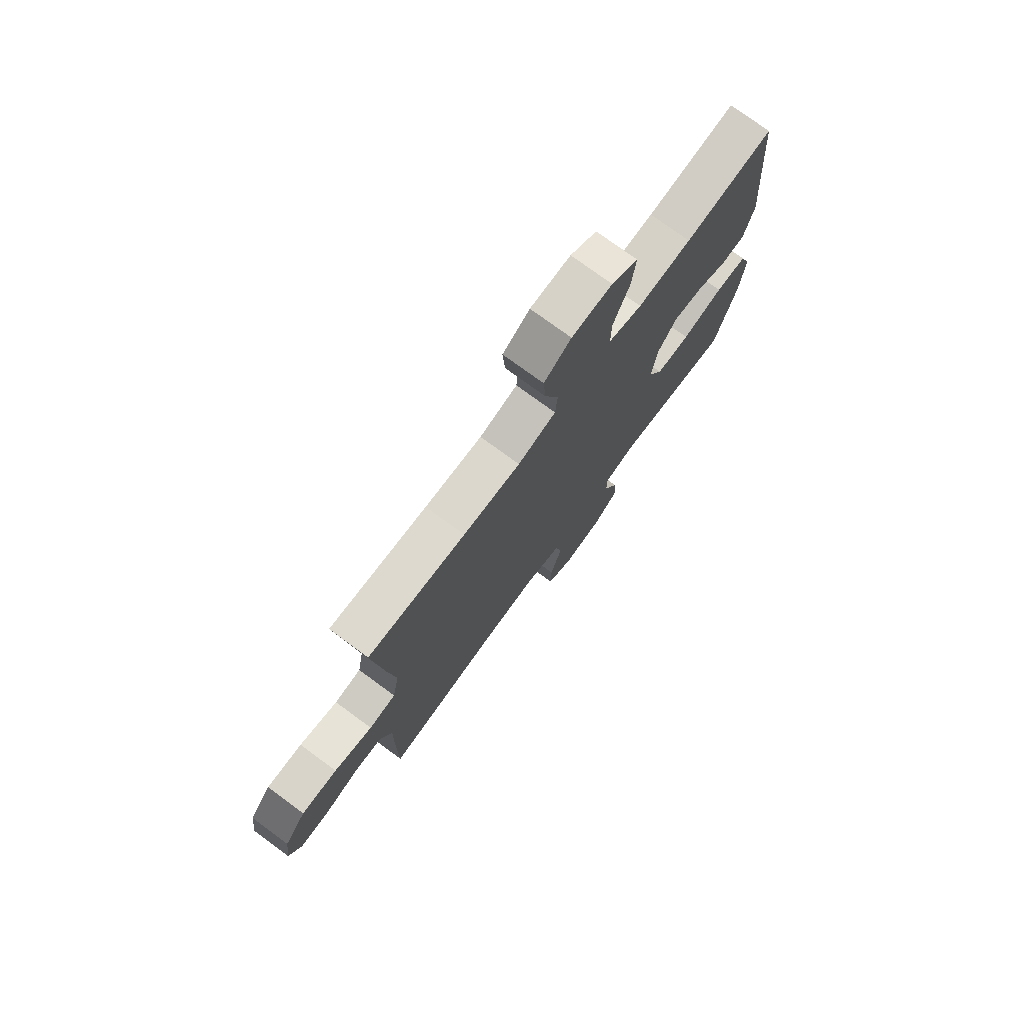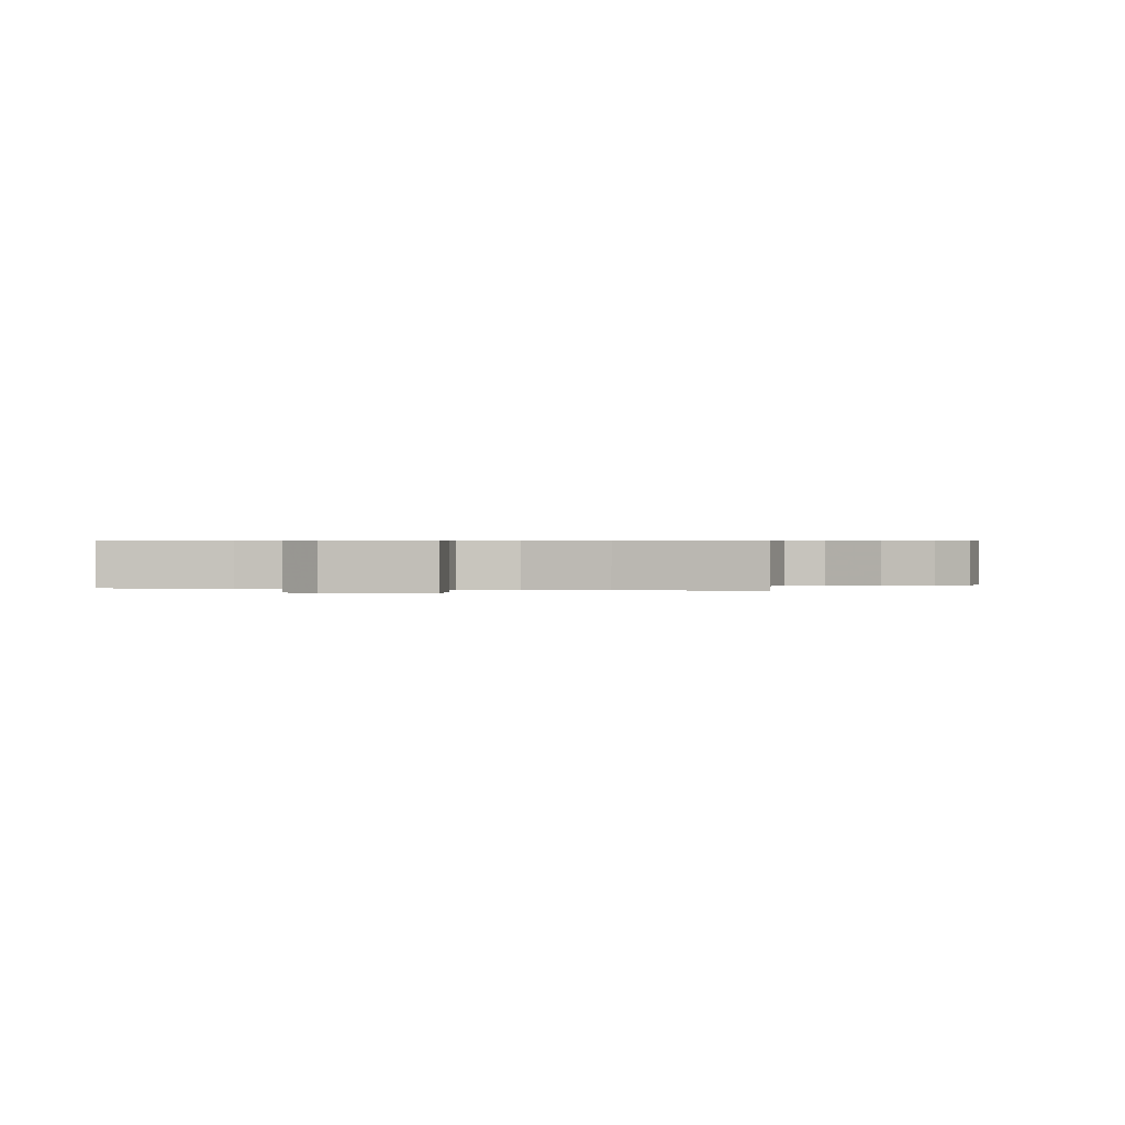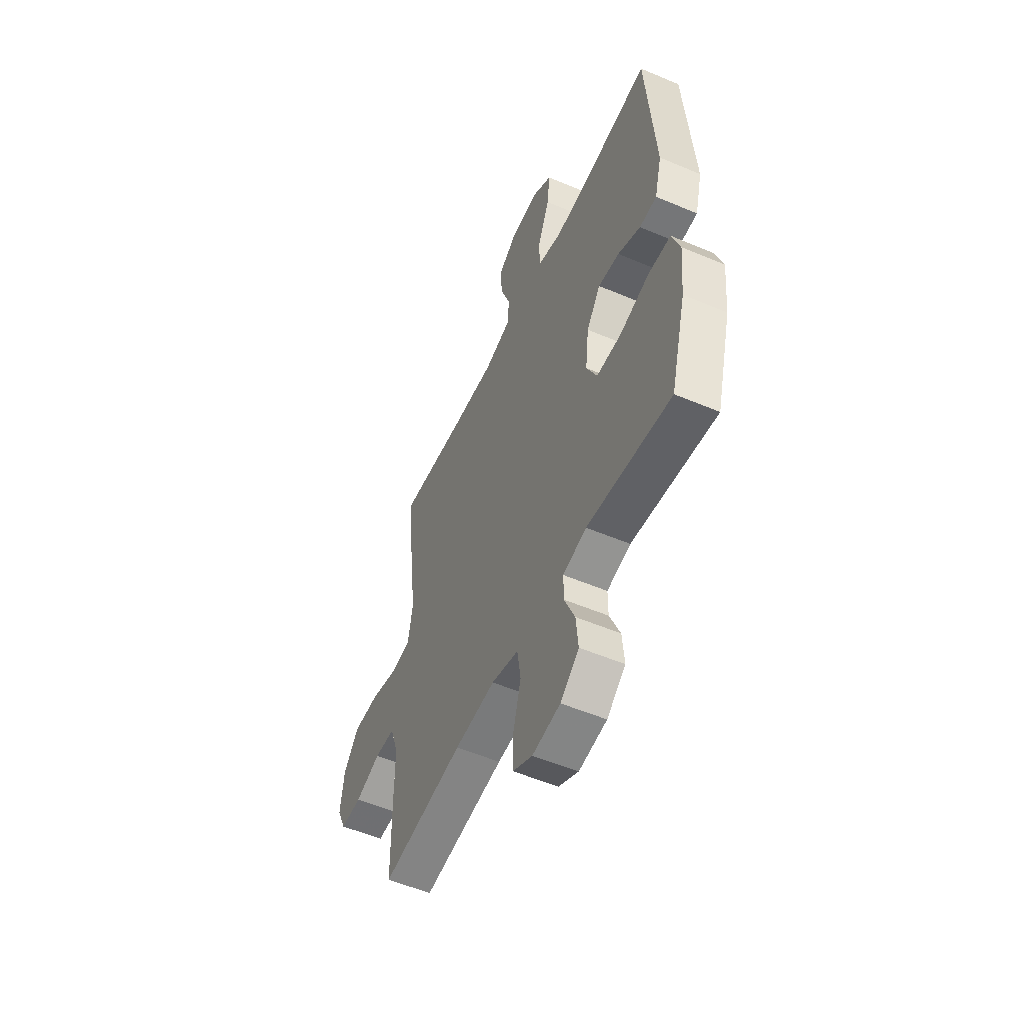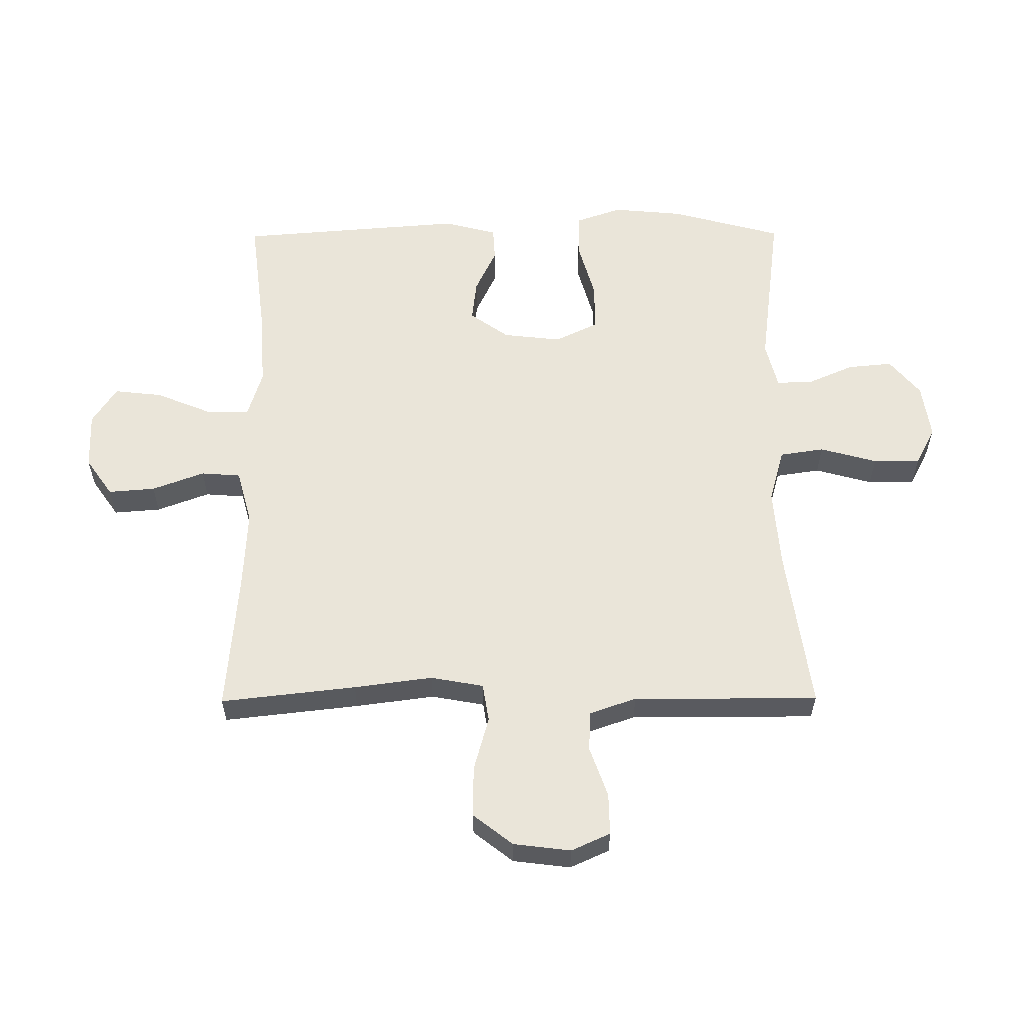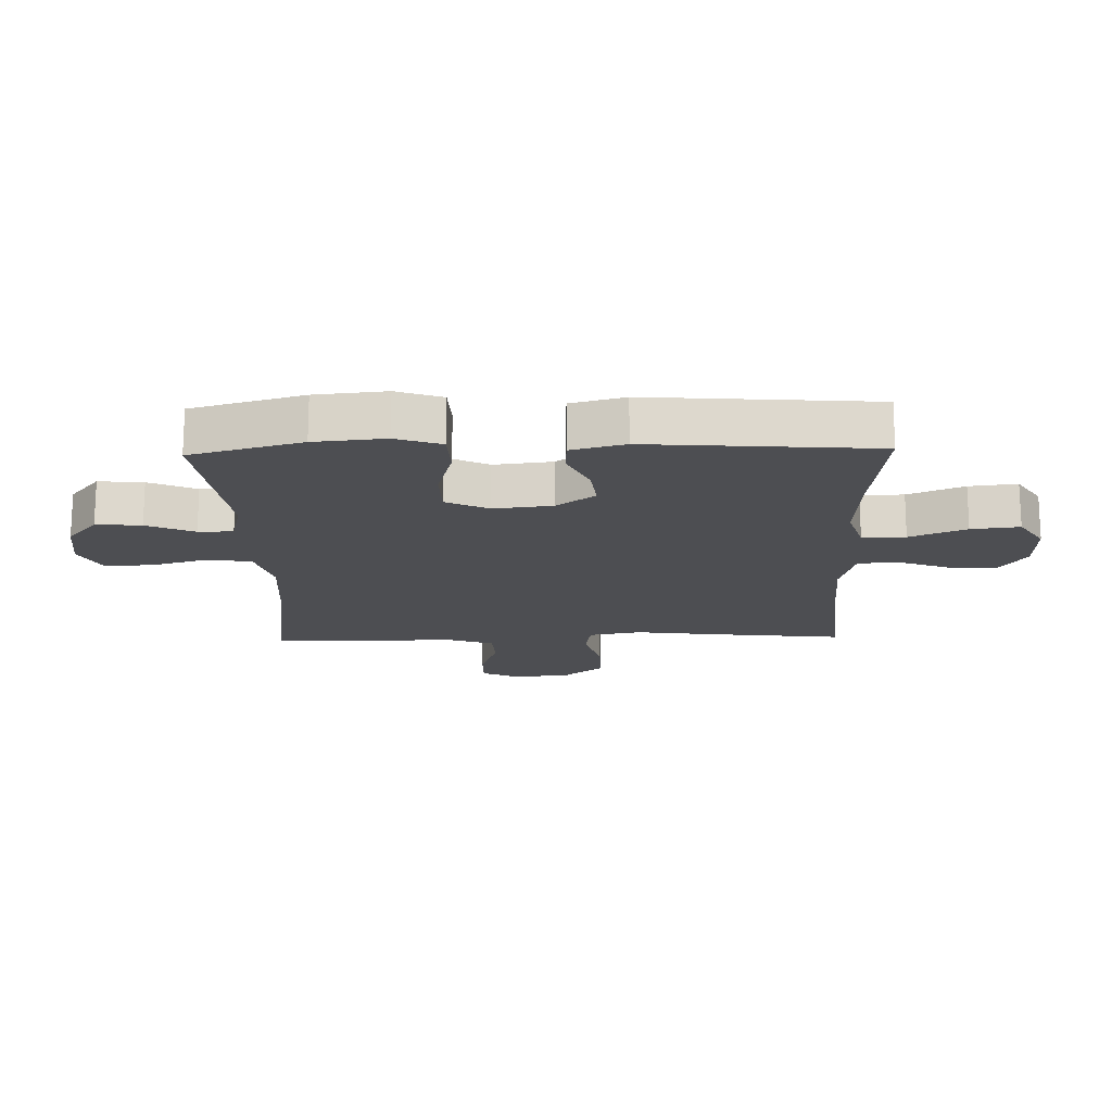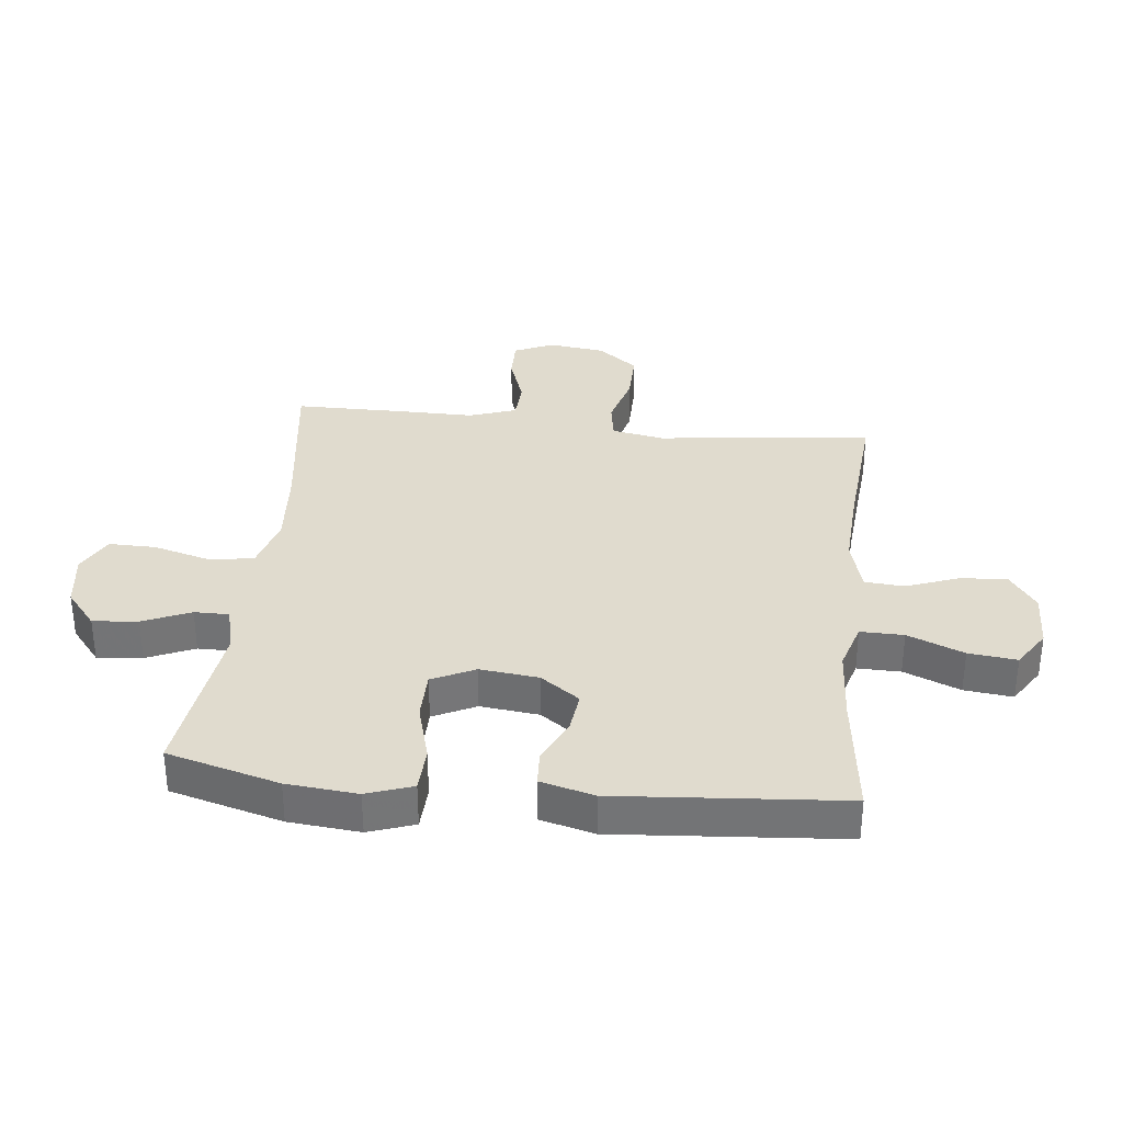
<metadata>
{"format":"obj","ext":"obj","renderer":"f3d","projection":"perspective","resolution":1024,"background":"white","views":[{"elev":75.8,"azim":126.3,"up":"+Z"},{"elev":0.5,"azim":11.2,"up":"+Y"},{"elev":-53.9,"azim":-114.3,"up":"+Z"},{"elev":58.1,"azim":89.6,"up":"+Y"},{"elev":-17.2,"azim":-88.4,"up":"+Y"},{"elev":33.7,"azim":-83.8,"up":"+Y"}]}
</metadata>
<code>
v 0.5 0.07 -0.5
v 0.232 0.07 -0.463
v 0.099 0.07 -0.453
v 0.01 0.07 -0.478
v -0.001 0.07 -0.551
v 0.025 0.07 -0.645
v 0.026 0.07 -0.722
v -0.038 0.07 -0.755
v -0.129 0.07 -0.742
v -0.19 0.07 -0.692
v -0.183 0.07 -0.618
v -0.149 0.07 -0.54
v -0.149 0.07 -0.483
v -0.226 0.07 -0.464
v -0.5 0.07 -0.5
v -0.55 0.07 -0.317
v -0.561 0.07 -0.201
v -0.535 0.07 -0.126
v -0.461 0.07 -0.123
v -0.364 0.07 -0.15
v -0.284 0.07 -0.149
v -0.25 0.07 -0.079
v -0.261 0.07 0.017
v -0.307 0.07 0.081
v -0.376 0.07 0.073
v -0.45 0.07 0.038
v -0.506 0.07 0.041
v -0.529 0.07 0.129
v -0.5 0.07 0.5
v -0.294 0.07 0.475
v -0.169 0.07 0.467
v -0.09 0.07 0.491
v -0.091 0.07 0.562
v -0.129 0.07 0.654
v -0.138 0.07 0.733
v -0.076 0.07 0.773
v 0.018 0.07 0.77
v 0.081 0.07 0.726
v 0.075 0.07 0.649
v 0.043 0.07 0.563
v 0.048 0.07 0.498
v 0.137 0.07 0.474
v 0.271 0.07 0.481
v 0.5 0.07 0.5
v 0.475 0.07 0.277
v 0.458 0.07 0.148
v 0.474 0.07 0.061
v 0.537 0.07 0.051
v 0.627 0.07 0.076
v 0.711 0.07 0.077
v 0.762 0.07 0.012
v 0.774 0.07 -0.082
v 0.745 0.07 -0.146
v 0.676 0.07 -0.145
v 0.593 0.07 -0.116
v 0.527 0.07 -0.119
v 0.5 0.07 -0.196
v 0.501 0.07 -0.313
v 0.5 0 -0.5
v 0.232 0 -0.463
v 0.099 0 -0.453
v 0.01 0 -0.478
v -0.001 0 -0.551
v 0.025 0 -0.645
v 0.026 0 -0.722
v -0.038 0 -0.755
v -0.129 0 -0.742
v -0.19 0 -0.692
v -0.183 0 -0.618
v -0.149 0 -0.54
v -0.149 0 -0.483
v -0.226 0 -0.464
v -0.5 0 -0.5
v -0.55 0 -0.317
v -0.561 0 -0.201
v -0.535 0 -0.126
v -0.461 0 -0.123
v -0.364 0 -0.15
v -0.284 0 -0.149
v -0.25 0 -0.079
v -0.261 0 0.017
v -0.307 0 0.081
v -0.376 0 0.073
v -0.45 0 0.038
v -0.506 0 0.041
v -0.529 0 0.129
v -0.5 0 0.5
v -0.294 0 0.475
v -0.169 0 0.467
v -0.09 0 0.491
v -0.091 0 0.562
v -0.129 0 0.654
v -0.138 0 0.733
v -0.076 0 0.773
v 0.018 0 0.77
v 0.081 0 0.726
v 0.075 0 0.649
v 0.043 0 0.563
v 0.048 0 0.498
v 0.137 0 0.474
v 0.271 0 0.481
v 0.5 0 0.5
v 0.475 0 0.277
v 0.458 0 0.148
v 0.474 0 0.061
v 0.537 0 0.051
v 0.627 0 0.076
v 0.711 0 0.077
v 0.762 0 0.012
v 0.774 0 -0.082
v 0.745 0 -0.146
v 0.676 0 -0.145
v 0.593 0 -0.116
v 0.527 0 -0.119
v 0.5 0 -0.196
v 0.501 0 -0.313
f 57 58 1 2
f 56 57 2 3
f 53 54 55
f 52 53 55
f 51 52 55
f 50 51 55
f 49 50 55
f 48 49 55
f 47 48 55 56
f 43 44 45 46
f 42 43 46 47
f 56 3 4
f 47 56 4
f 42 47 4
f 41 42 4
f 38 39 40
f 37 38 40
f 36 37 40
f 35 36 40
f 34 35 40
f 33 34 40
f 41 4 5
f 40 41 5
f 33 40 5
f 32 33 5
f 28 29 30
f 27 28 30
f 26 27 30
f 25 26 30
f 24 25 30 31
f 23 24 31 32
f 18 19 20
f 17 18 20
f 16 17 20
f 15 16 20
f 14 15 20
f 13 14 20 21
f 10 11 12
f 9 10 12
f 8 9 12
f 7 8 12
f 6 7 12
f 5 6 12
f 5 12 13
f 32 5 13
f 23 32 13
f 22 23 13
f 13 21 22
f 60 59 116 115
f 61 60 115 114
f 113 112 111
f 113 111 110
f 113 110 109
f 113 109 108
f 113 108 107
f 113 107 106
f 114 113 106 105
f 104 103 102 101
f 105 104 101 100
f 62 61 114
f 62 114 105
f 62 105 100
f 62 100 99
f 98 97 96
f 98 96 95
f 98 95 94
f 98 94 93
f 98 93 92
f 98 92 91
f 63 62 99
f 63 99 98
f 63 98 91
f 63 91 90
f 88 87 86
f 88 86 85
f 88 85 84
f 88 84 83
f 89 88 83 82
f 90 89 82 81
f 78 77 76
f 78 76 75
f 78 75 74
f 78 74 73
f 78 73 72
f 79 78 72 71
f 70 69 68
f 70 68 67
f 70 67 66
f 70 66 65
f 70 65 64
f 70 64 63
f 71 70 63
f 71 63 90
f 71 90 81
f 71 81 80
f 80 79 71
f 1 59 60 2
f 2 60 61 3
f 3 61 62 4
f 4 62 63 5
f 5 63 64 6
f 6 64 65 7
f 7 65 66 8
f 8 66 67 9
f 9 67 68 10
f 10 68 69 11
f 11 69 70 12
f 12 70 71 13
f 13 71 72 14
f 14 72 73 15
f 15 73 74 16
f 16 74 75 17
f 17 75 76 18
f 18 76 77 19
f 19 77 78 20
f 20 78 79 21
f 21 79 80 22
f 22 80 81 23
f 23 81 82 24
f 24 82 83 25
f 25 83 84 26
f 26 84 85 27
f 27 85 86 28
f 28 86 87 29
f 29 87 88 30
f 30 88 89 31
f 31 89 90 32
f 32 90 91 33
f 33 91 92 34
f 34 92 93 35
f 35 93 94 36
f 36 94 95 37
f 37 95 96 38
f 38 96 97 39
f 39 97 98 40
f 40 98 99 41
f 41 99 100 42
f 42 100 101 43
f 43 101 102 44
f 44 102 103 45
f 45 103 104 46
f 46 104 105 47
f 47 105 106 48
f 48 106 107 49
f 49 107 108 50
f 50 108 109 51
f 51 109 110 52
f 52 110 111 53
f 53 111 112 54
f 54 112 113 55
f 55 113 114 56
f 56 114 115 57
f 57 115 116 58
f 58 116 59 1

</code>
